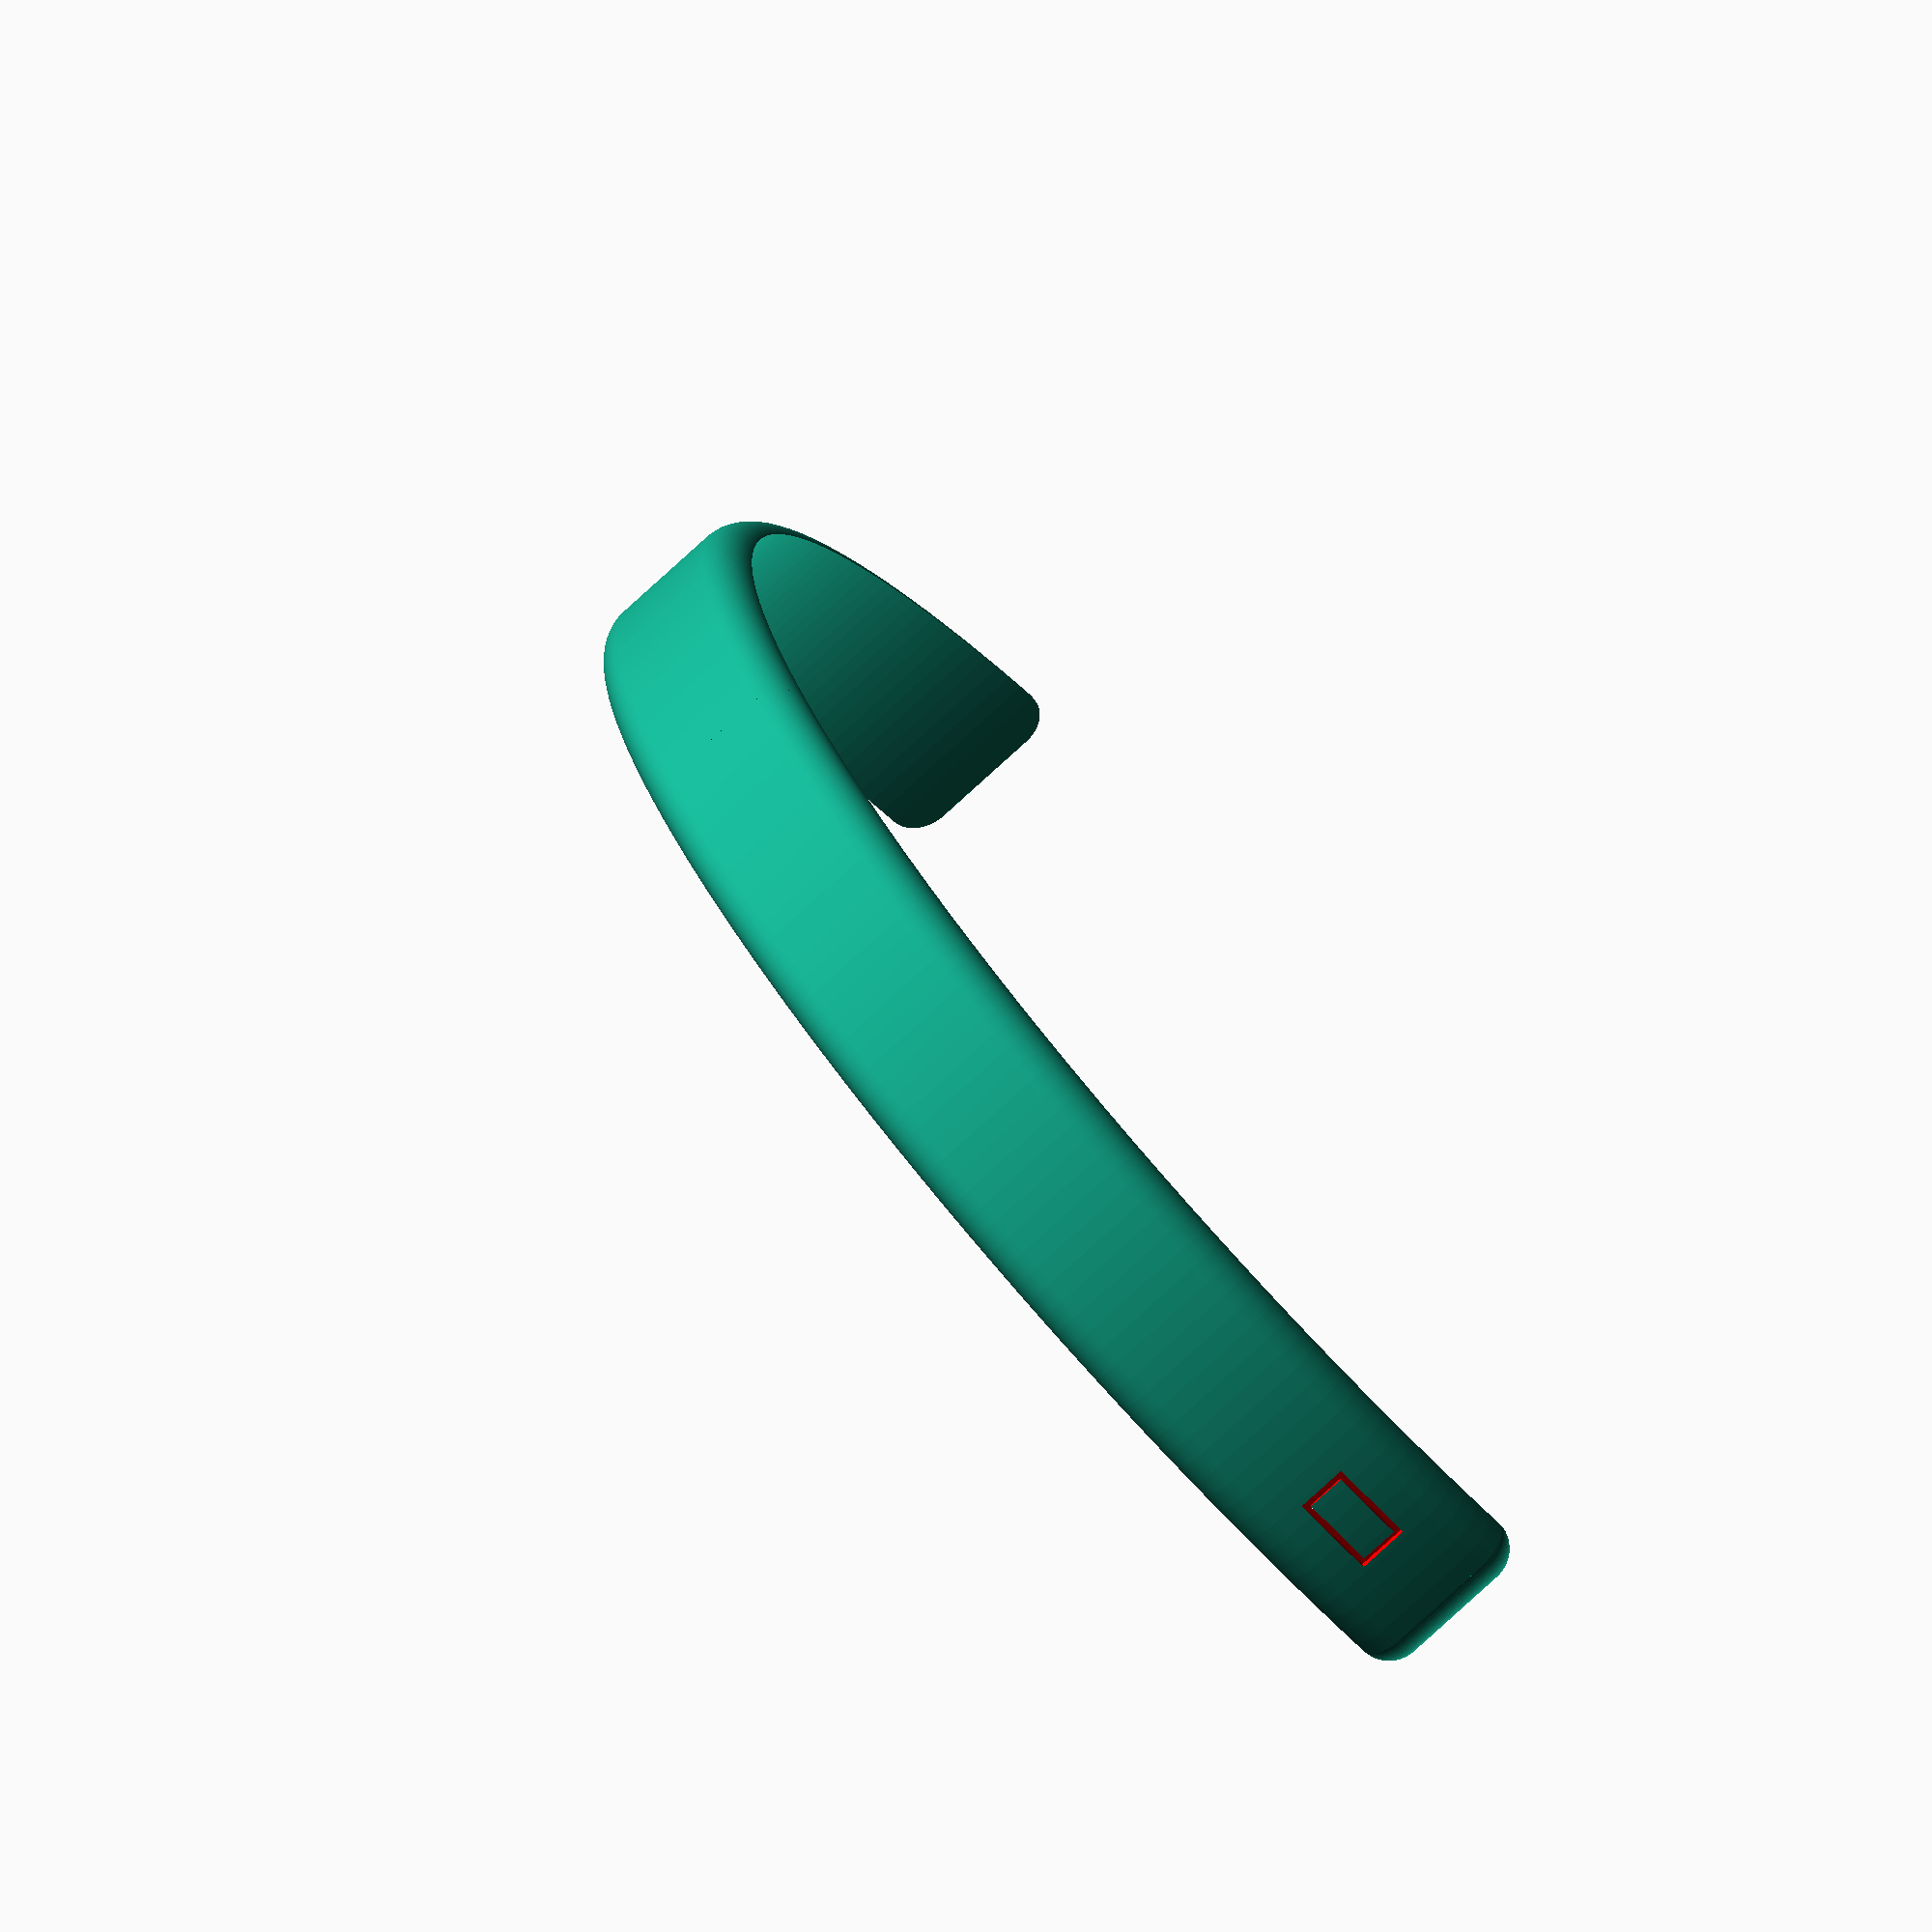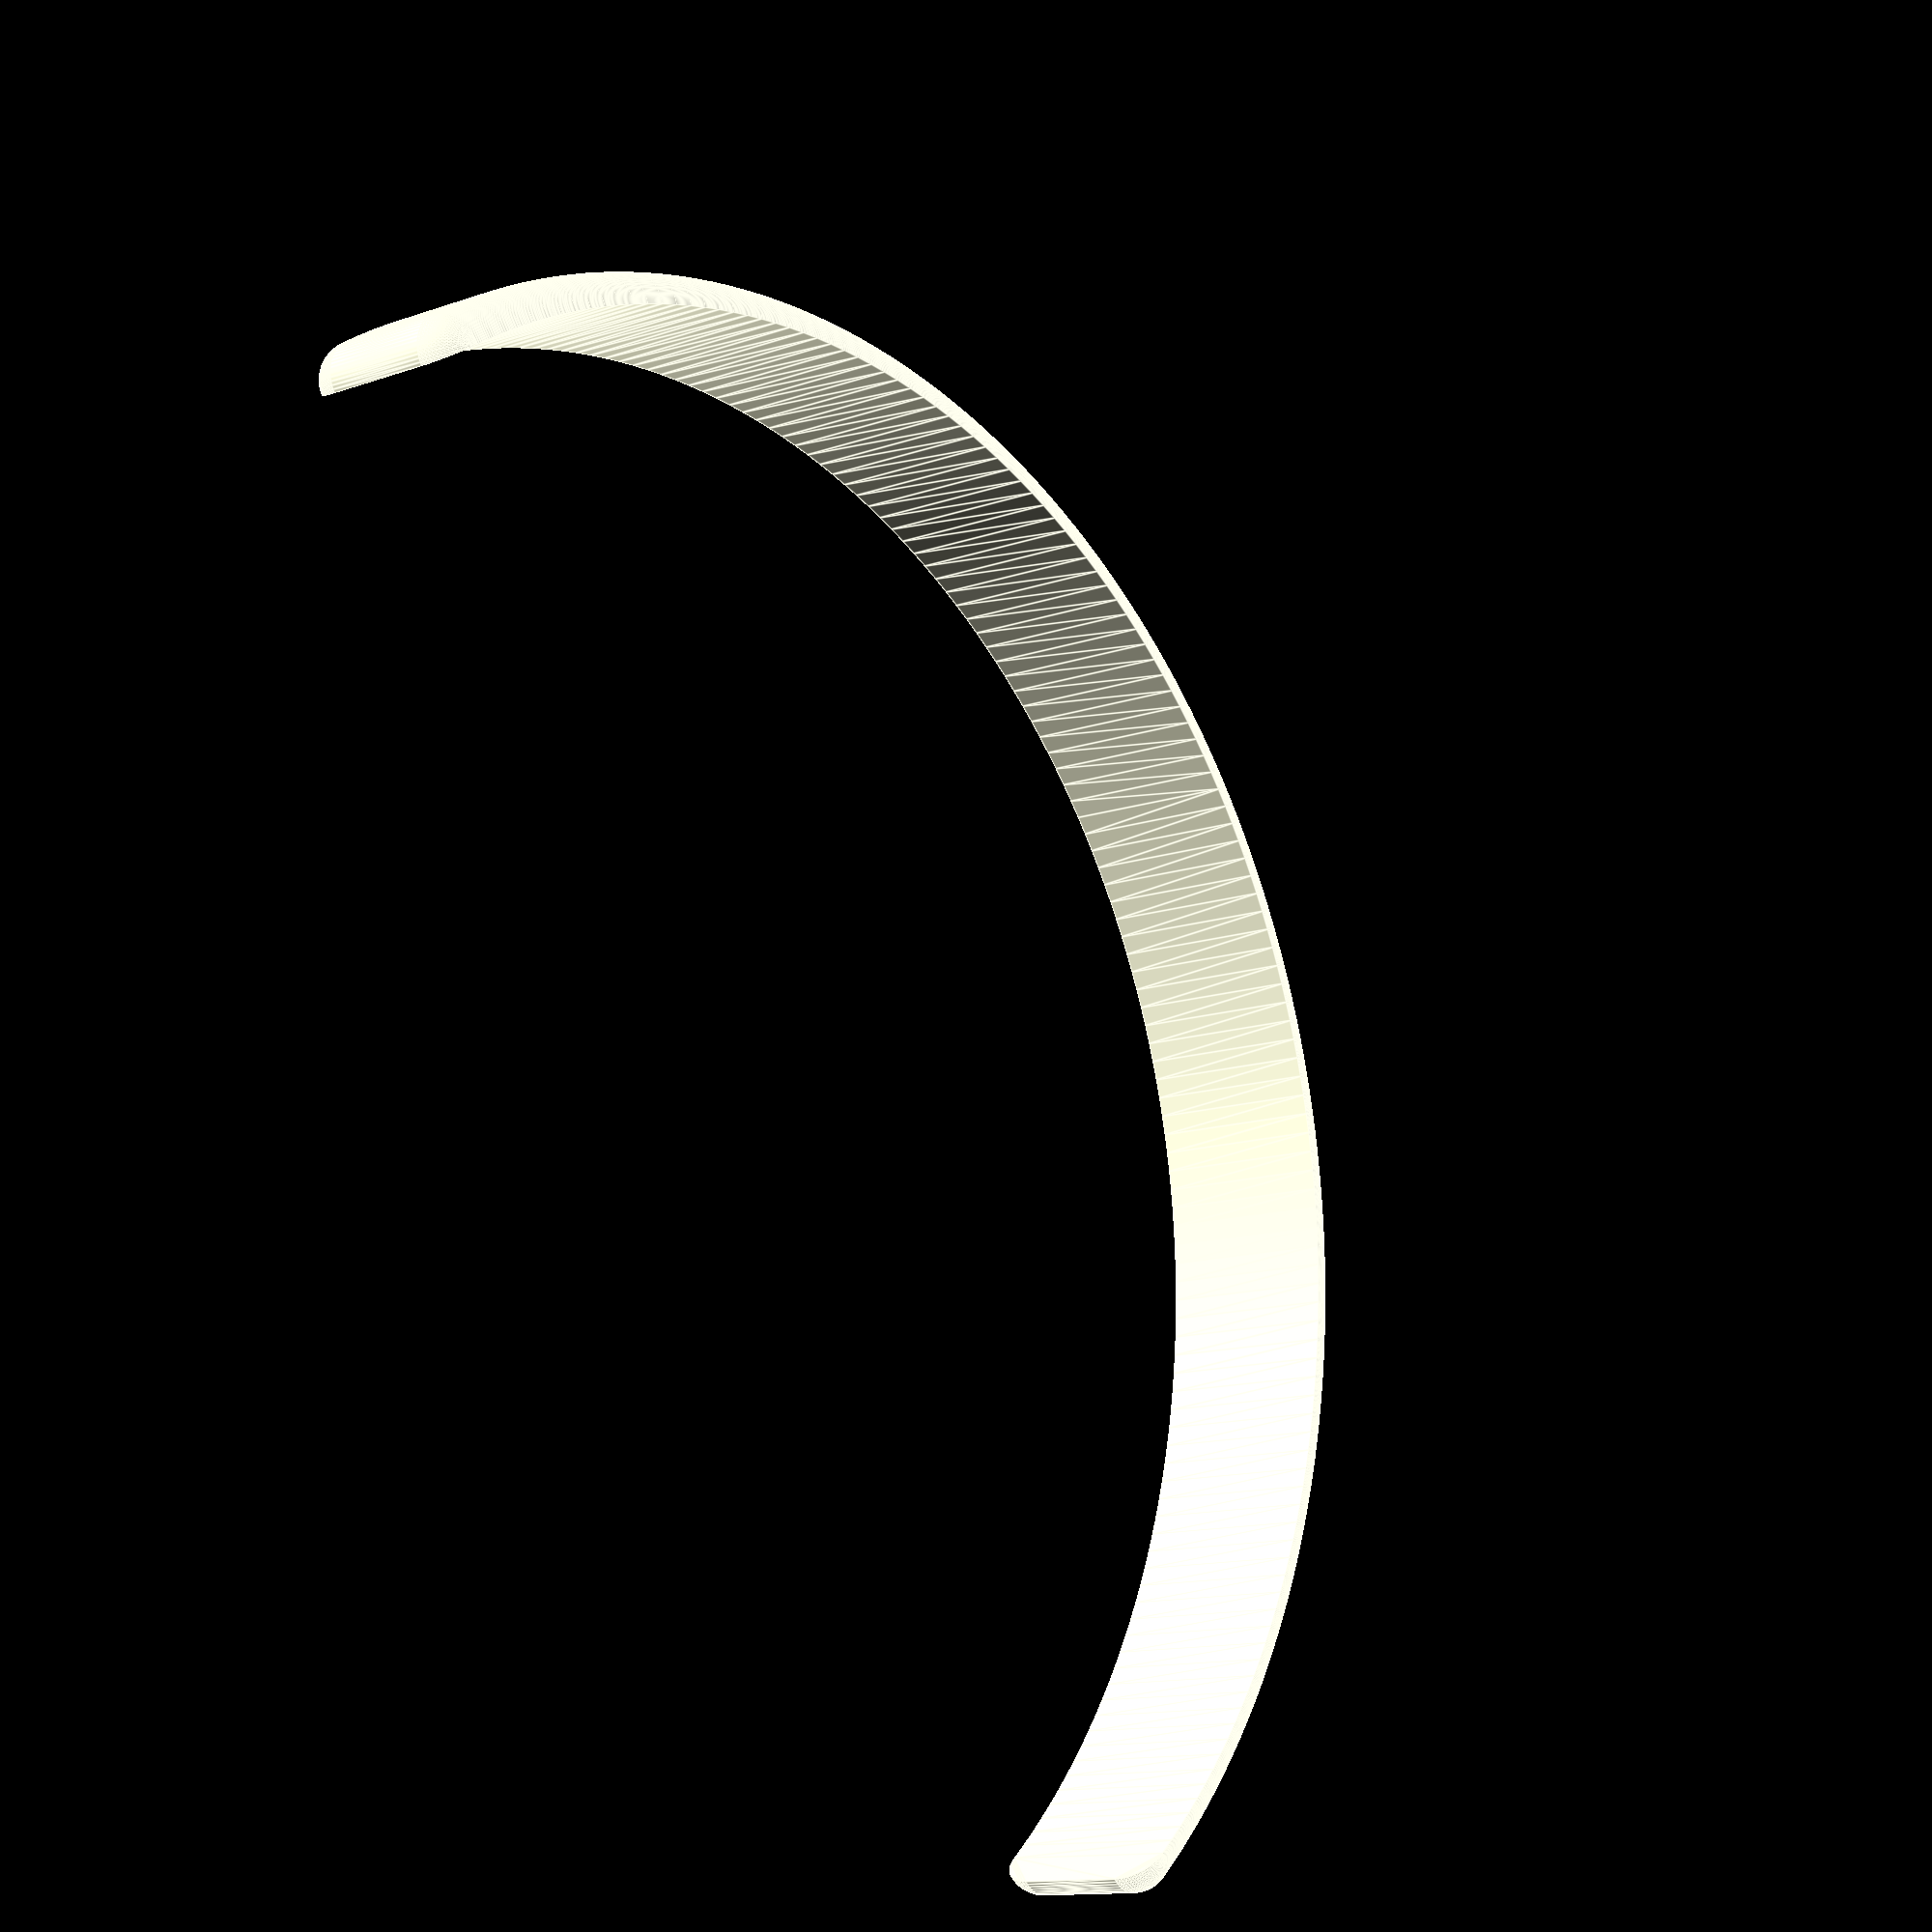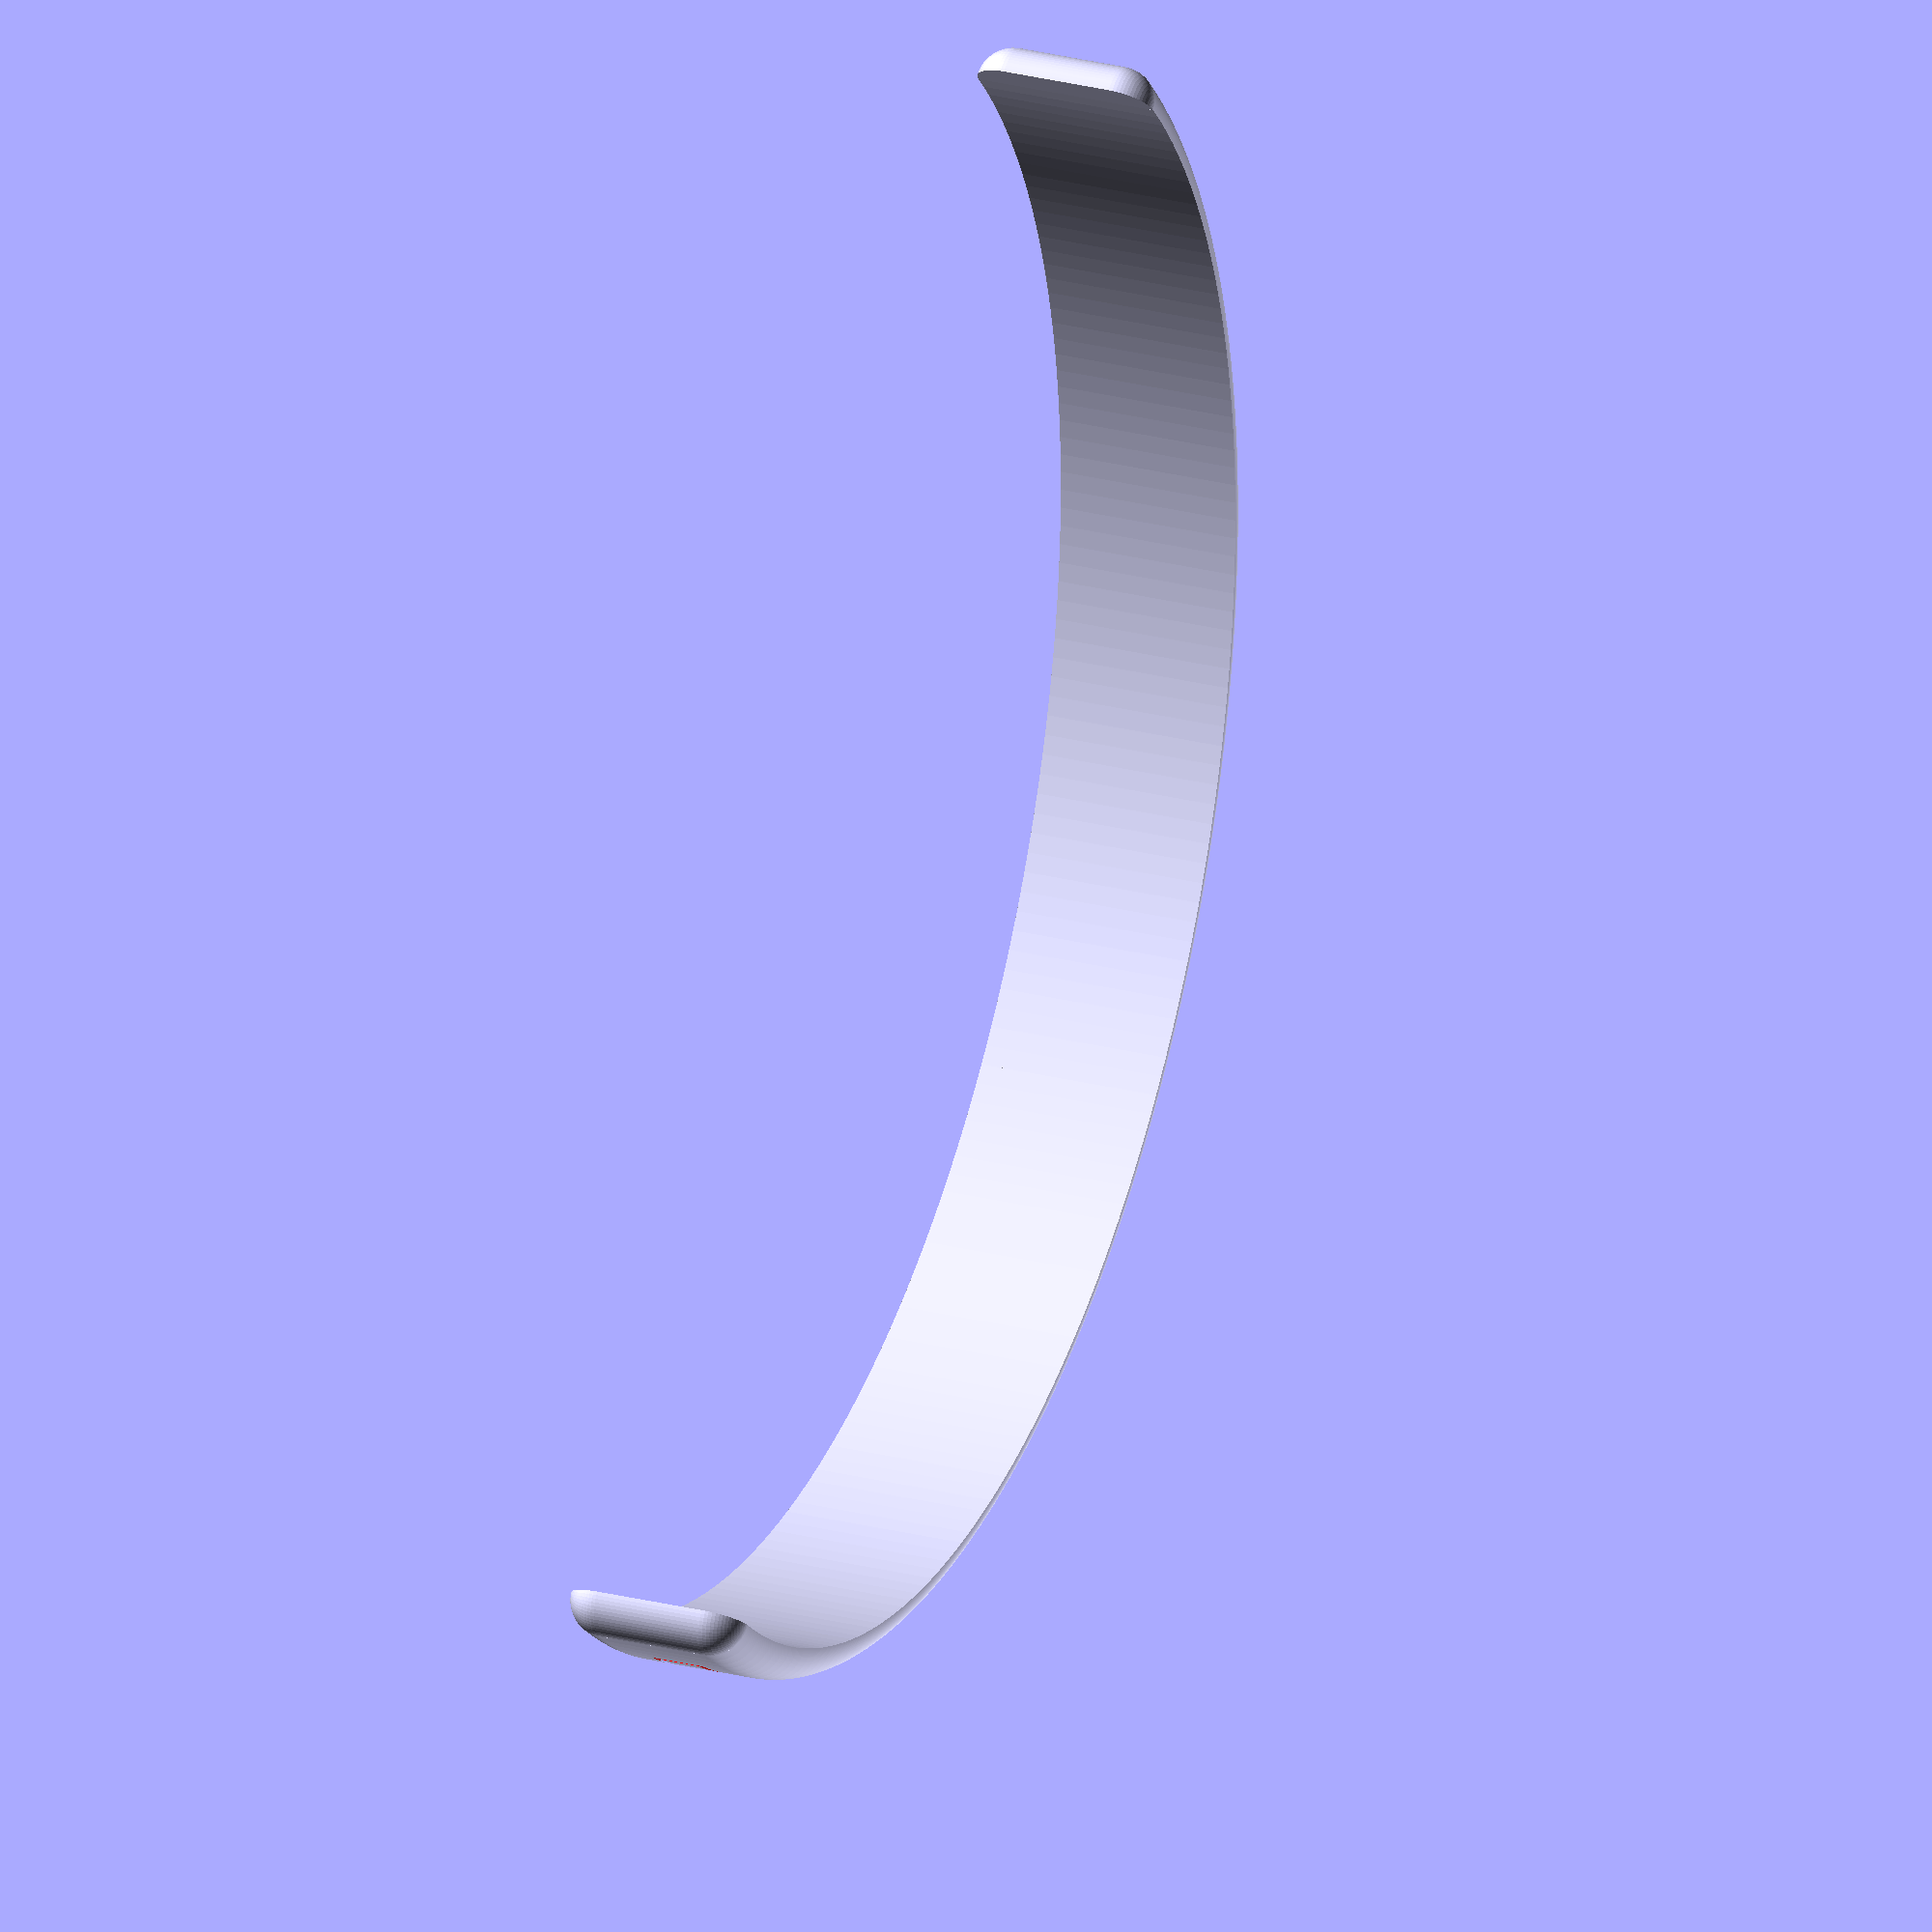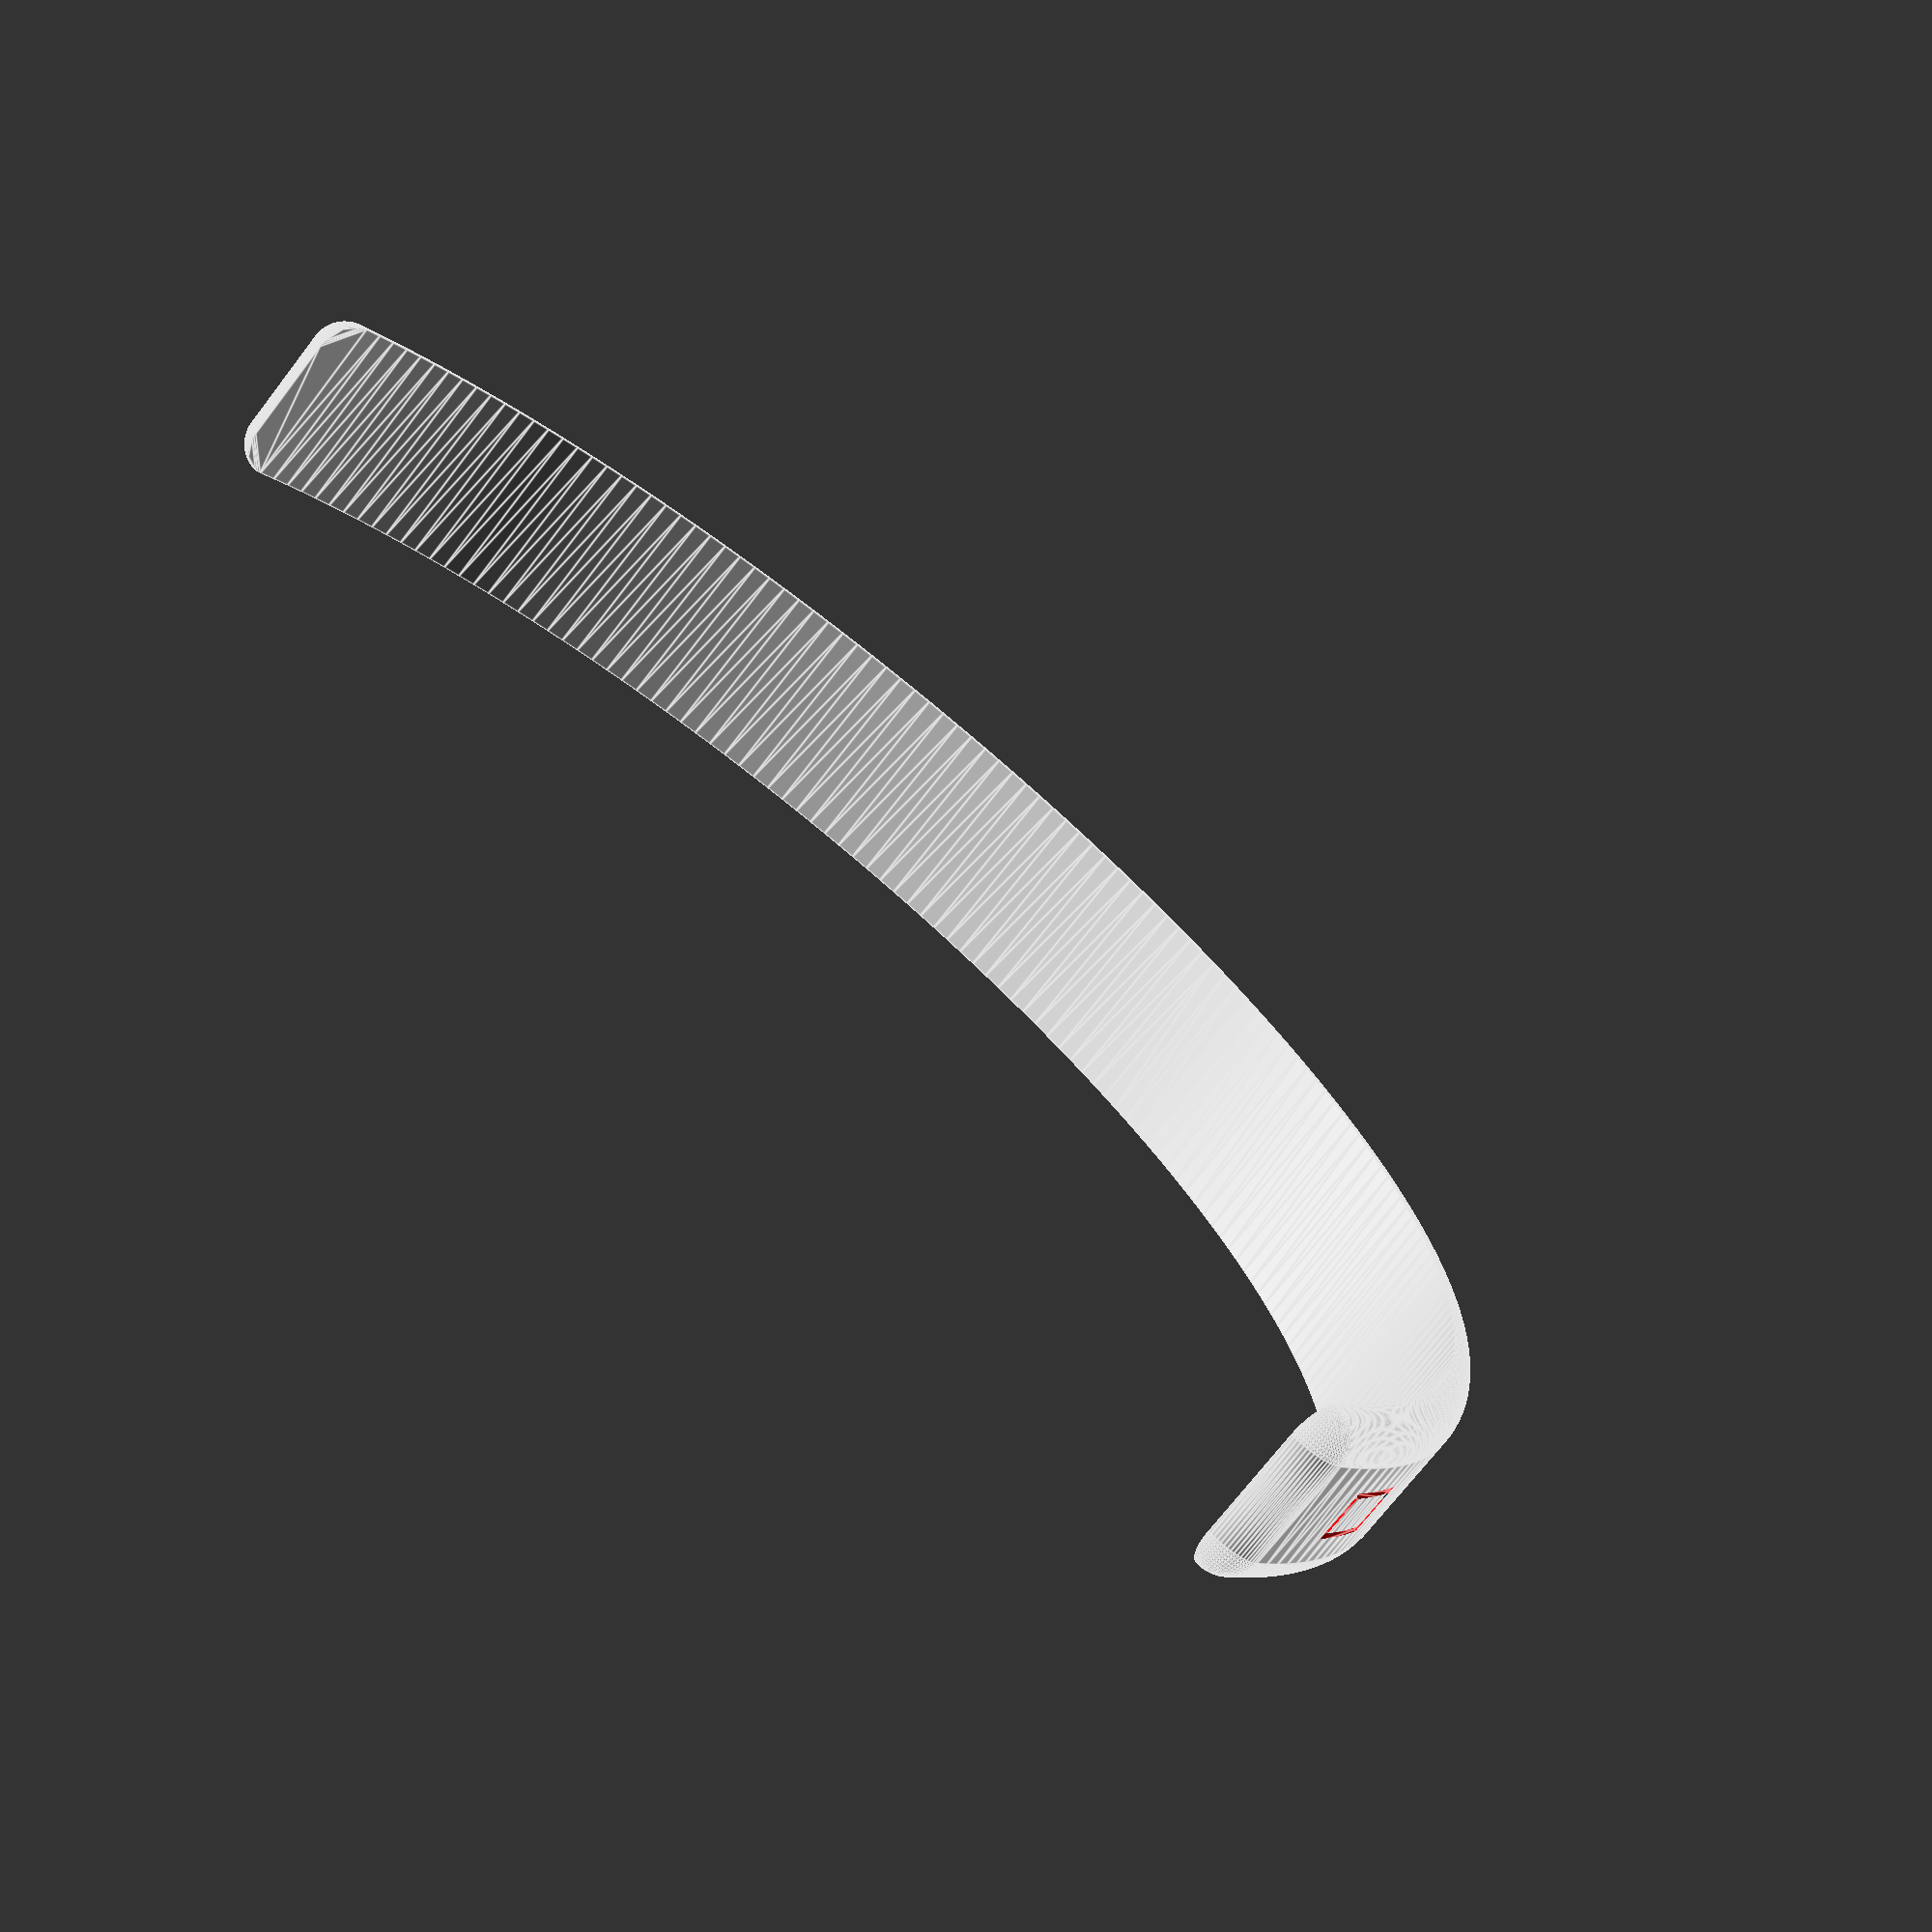
<openscad>
th = 4;
wd = 20;
rad = 86;
$fn=64;

module outline() {
intersection() {
    translate([0,-wd/2,0]) square([th,wd]);
    union() {
    translate([0,-(wd/2-th),0]) circle(th);
    translate([0,wd/2 - th,0]) circle(th);
    translate([0,-wd/2 + th,0]) square([th, wd-2*th]);
    }
}
}

//rotate_extrude(angle=90) translate([5,0,0]) circle(5);
//outline();
st="\u266c";
fontname="Yu Gothic:style=Light";
ex_ang = 86;
module hunit() {
    union () {
    rotate([0,0,ex_ang-90]) translate([0,rad,0]) 
        rotate([0,0,90]) rotate_extrude(angle=90) outline();
    rotate_extrude(angle=ex_ang, $fn=256)
        translate([rad,0,0]) outline();
    }
}

module note() {
color("red")
rotate([0,0,170])
    translate([0,-(rad+th-0.75),0])
    rotate([90,-90,0])
    linear_extrude(1)
    text(st,halign="center",font=fontname);
}

module note2() {
color("red")
rotate([0,0,10])
    translate([0,-(rad+th-0.75),0])
    rotate([90,90,0])
    linear_extrude(1)
    text(st,halign="center",font=fontname);
}


difference() {
    hunit();
    note();
}
difference() {
    mirror([0,1,0]) hunit();
    note2();
}
</openscad>
<views>
elev=256.8 azim=334.7 roll=227.3 proj=o view=wireframe
elev=192.6 azim=37.2 roll=50.2 proj=p view=edges
elev=333.6 azim=137.4 roll=111.8 proj=o view=solid
elev=252.4 azim=46.5 roll=37.7 proj=p view=edges
</views>
